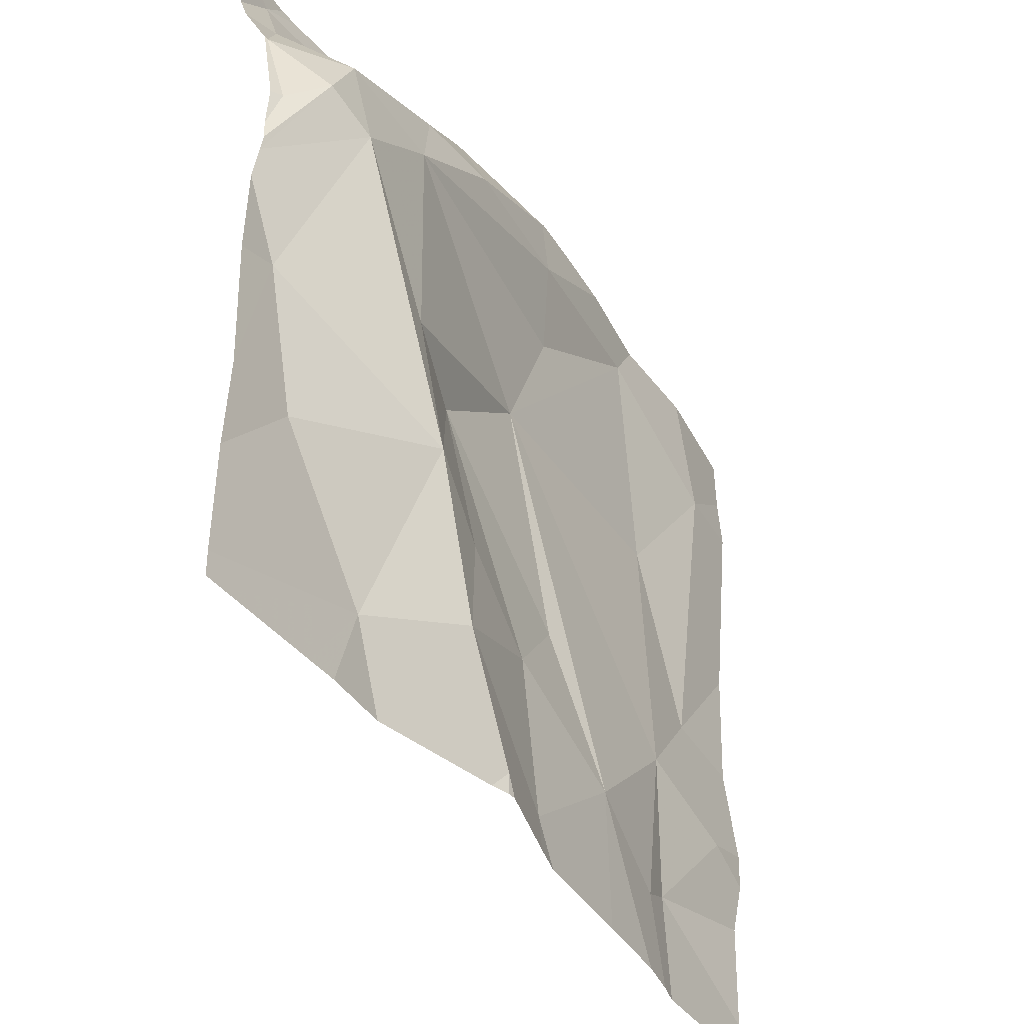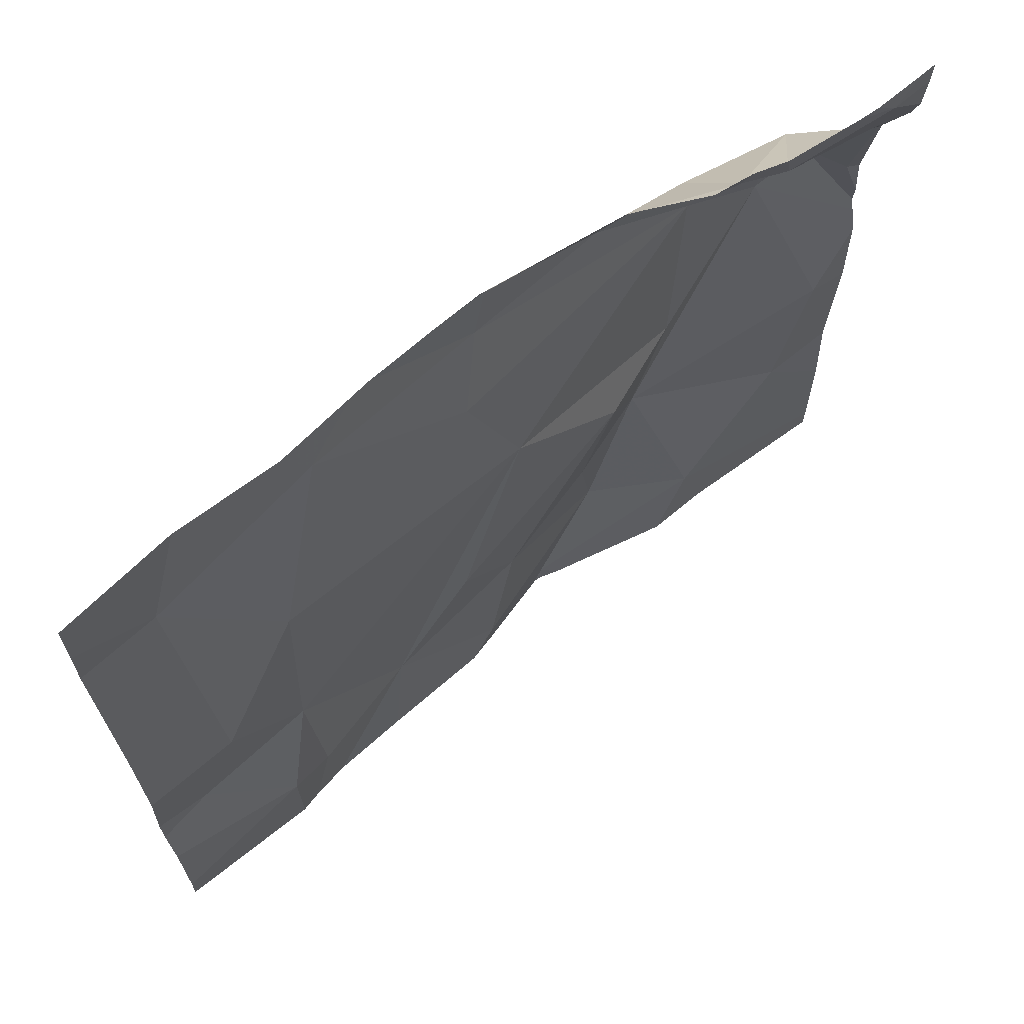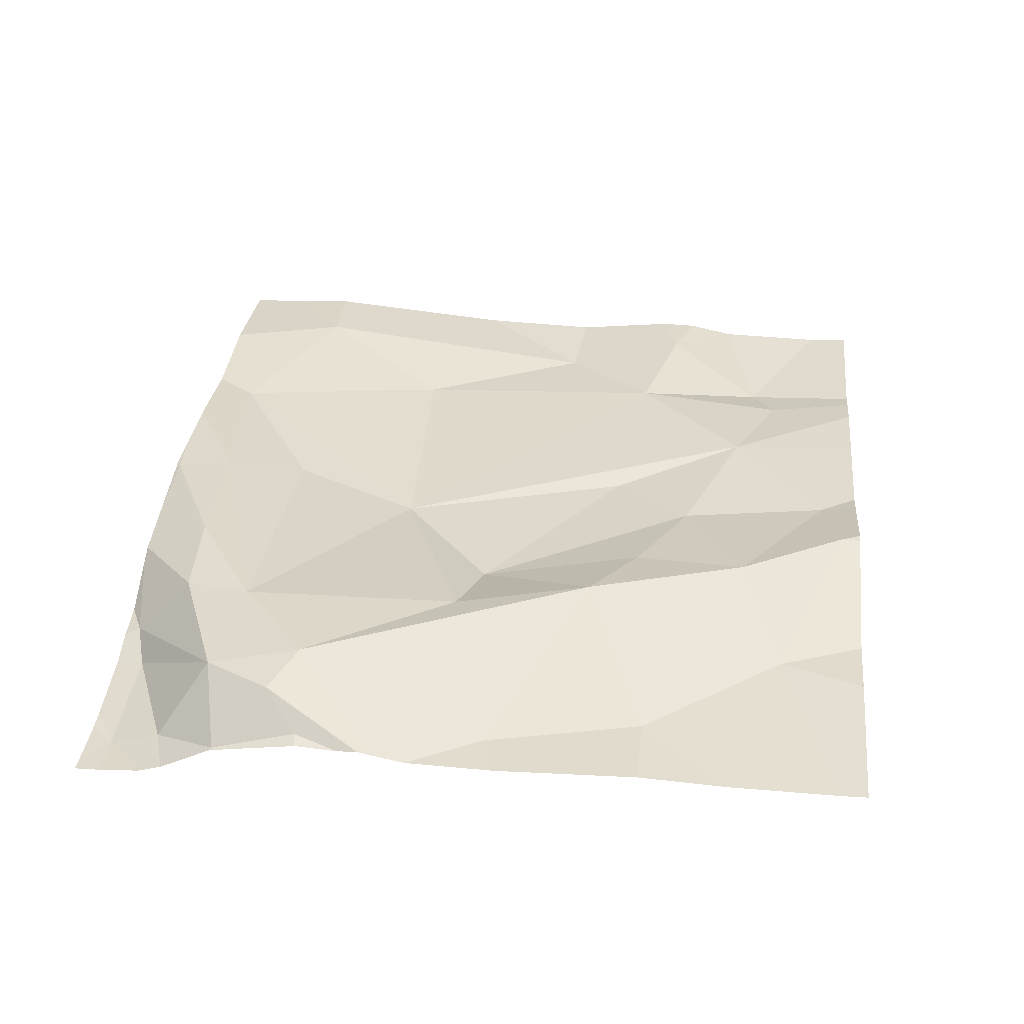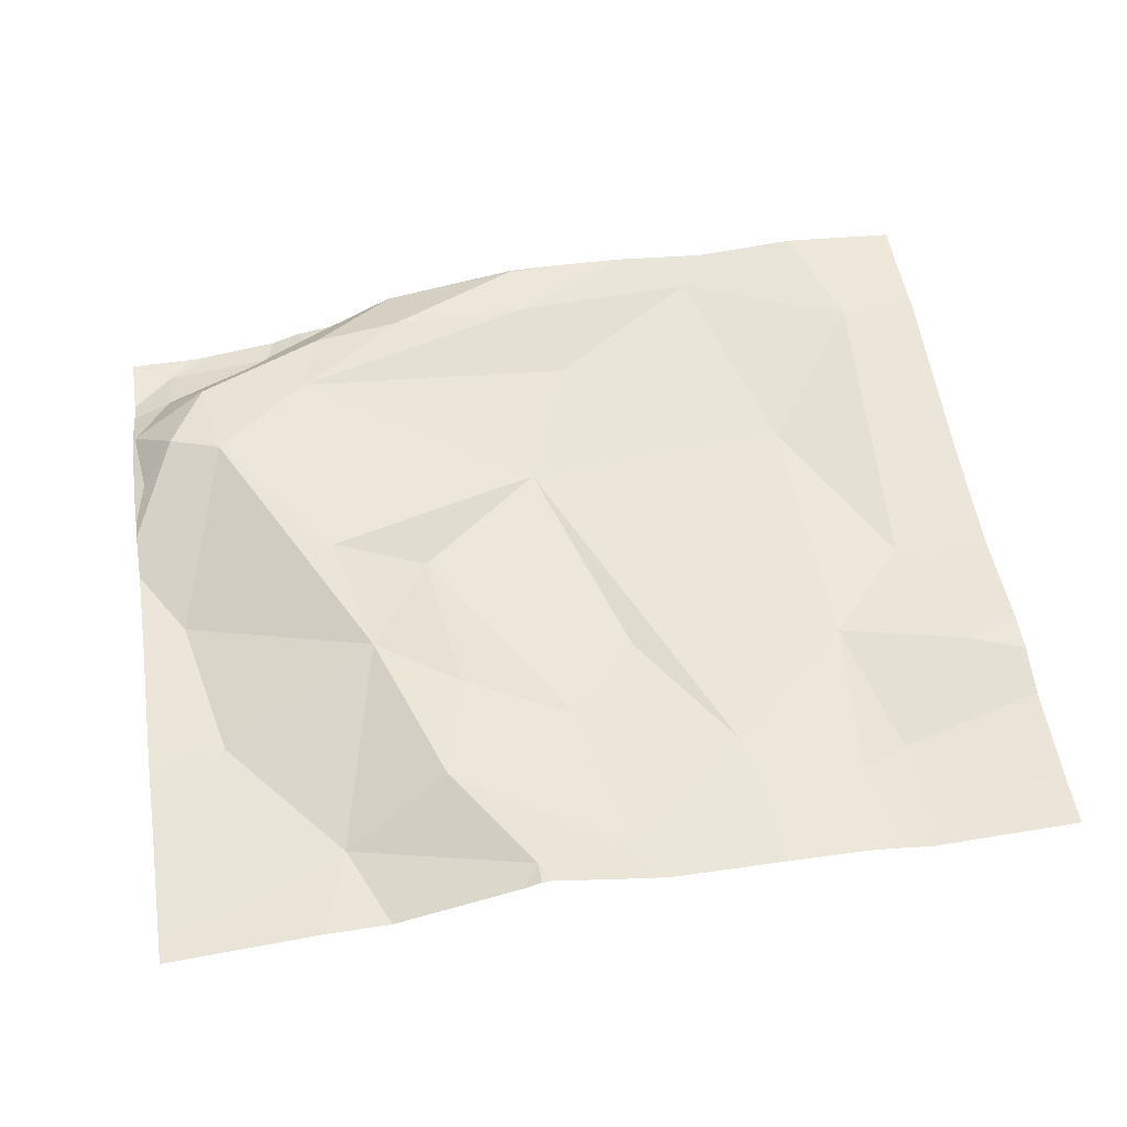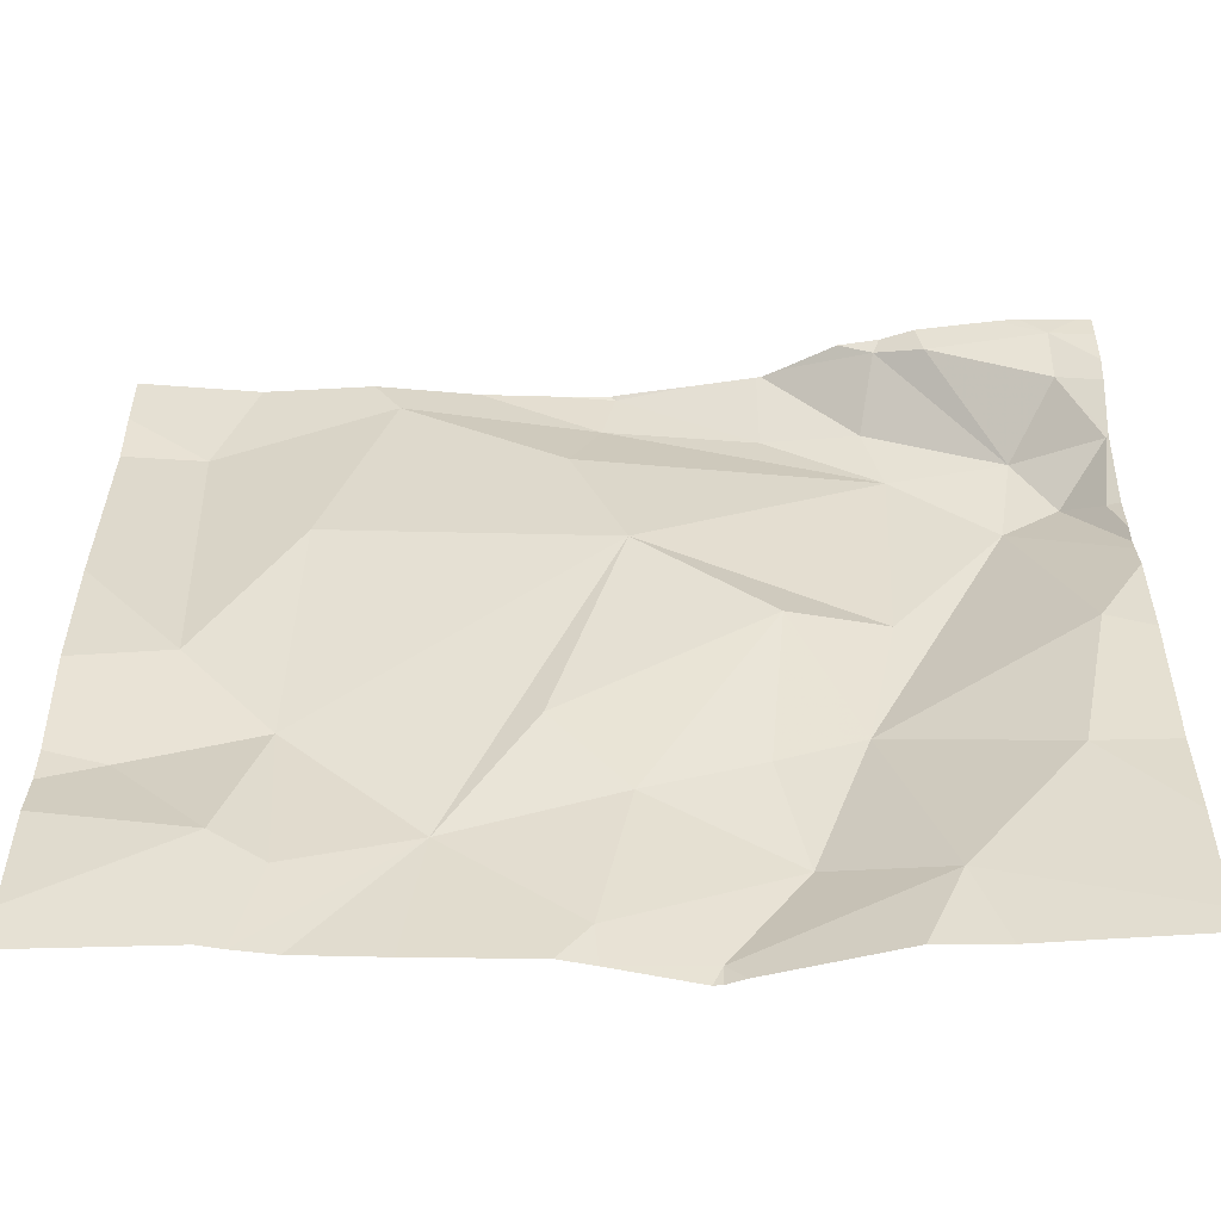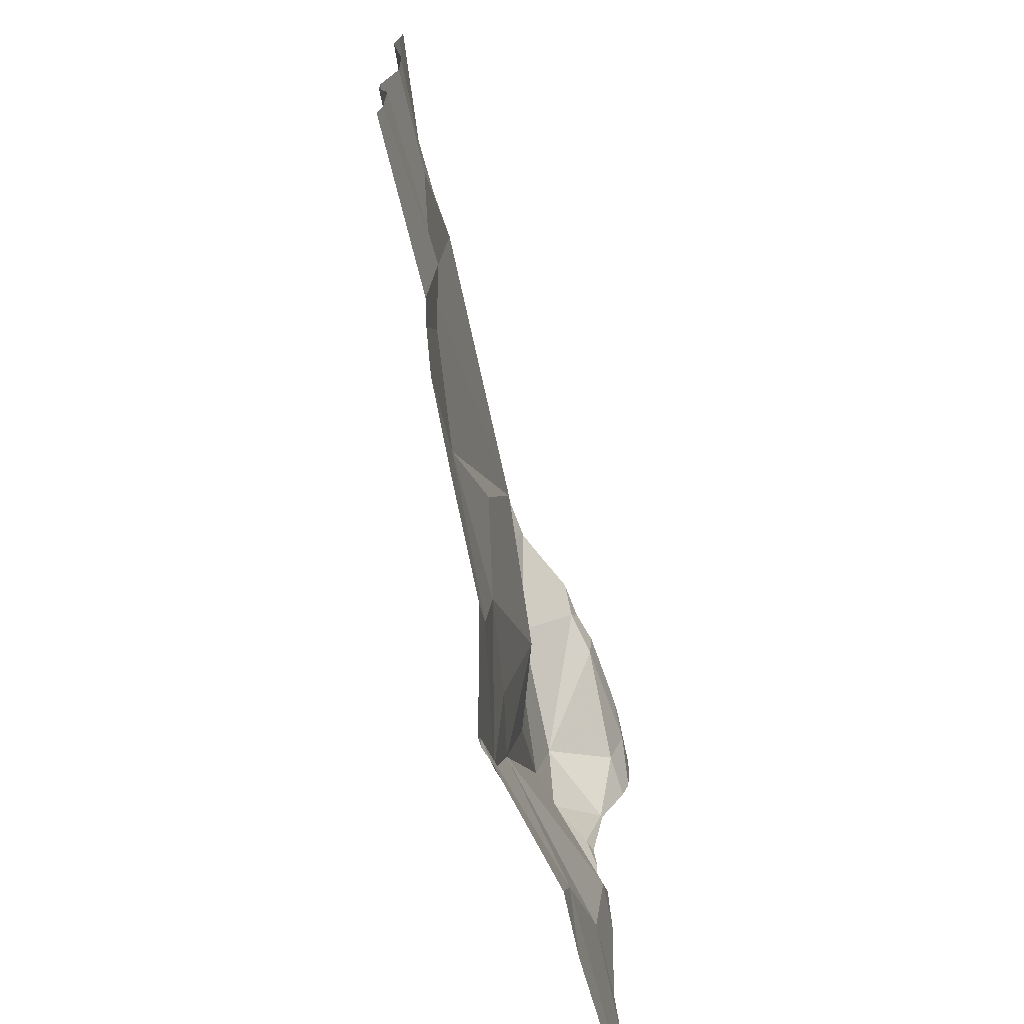
<metadata>
{"format":"obj","ext":"obj","renderer":"f3d","projection":"perspective","resolution":1024,"background":"white","views":[{"elev":-41.0,"azim":-60.5,"up":"+Y"},{"elev":67.0,"azim":139.0,"up":"+Y"},{"elev":33.1,"azim":-83.7,"up":"+Z"},{"elev":53.5,"azim":-8.9,"up":"+Z"},{"elev":-53.7,"azim":179.5,"up":"+Y"},{"elev":-73.9,"azim":101.8,"up":"+Y"}]}
</metadata>
<code>
v -118.1 234.8 483.3
v -118 235.2 483.3
v -118.2 234.5 483.3
v -118.4 235.3 483.3
v -118 234.4 483.3
v -118 234.5 483.3
v -118.1 235.1 483.3
v -118 235.2 483.3
v -118.1 234.6 483.3
v -118 234.8 483.3
v -118 234.9 483.3
v -118 234.6 483.3
v -118.2 235.3 483.3
v -118 234.6 483.3
v -118.6 235.3 483.3
v -118.6 235.3 483.3
v -118.4 235.3 483.3
v -118.5 234.7 483.3
v -118.6 234.6 483.3
v -118.7 234.8 483.3
v -119 234.6 483.2
v -118.8 234.7 483.3
v -118.9 234.4 483.3
v -118.7 234.5 483.3
v -118.7 234.4 483.3
v -119 235.3 483.2
v -119 235.1 483.3
v -119 235.2 483.2
v -118.9 235.3 483.2
v -119 234.8 483.2
v -118.2 234.3 483.3
v -119 235 483.3
v -118.9 234.3 483.3
v -118.4 234.5 483.3
v -118.9 234.3 483.3
v -118.8 234.9 483.3
v -118.9 235.1 483.3
v -118.6 235 483.3
v -118 234.3 483.3
v -118.7 234.3 483.3
v -118.1 234.3 483.3
v -118.7 234.6 483.3
v -118.7 235.2 483.3
v -118.5 235.2 483.3
v -118.2 234.6 483.3
v -118.5 234.4 483.3
v -118.5 235.1 483.3
v -118.3 235.2 483.3
v -118.9 234.3 483.3
v -119 235.1 483.3
v -118.2 235 483.3
v -118.3 234.5 483.3
v -118.7 235.3 483.3
v -119 235.3 483.2
v -118.8 235.2 483.3
v -118.6 235.3 483.3
v -119.1 235 483.3
v -119.1 235.1 483.2
v -119 235.3 483.2
v -118.9 235.3 483.2
v -118.8 234.3 483.3
v -119.1 234.9 483.2
v -119.1 234.9 483.2
v -118.1 235.3 483.3
v -118 235.3 483.3
v -119.1 234.9 483.2
v -119.1 235.1 483.2
v -119.1 235.1 483.2
v -119.1 234.6 483.2
v -119.1 234.5 483.2
v -119.1 235 483.2
v -119.1 235 483.3
v -119.1 234.8 483.2
v -119.1 235.3 483.2
v -119.1 235.2 483.2
v -119.1 235.2 483.2
v -119.1 234.4 483.2
v -118.2 234.3 483.3
v -118.5 234.3 483.3
v -118.5 234.3 483.3
v -118.4 234.3 483.3
v -118.6 234.3 483.3
v -118.7 234.3 483.3
v -118.9 234.3 483.3
v -118.3 234.3 483.3
v -118.9 234.3 483.3
v -118.9 234.3 483.2
v -119.1 234.3 483.2
v -119.1 234.3 483.2
v -118.7 235.3 483.3
v -118.5 235.3 483.3
v -118.3 235.3 483.3
v -118.9 235.3 483.2
v -118.8 235.3 483.2
v -118.7 235.3 483.3
v -118.9 235.3 483.2
v -118.7 235.3 483.3
v -119.1 235.3 483.2
v -119.1 235.3 483.2
f 2 7 1
f 8 7 2
f 39 3 41
f 6 3 5
f 10 1 9
f 14 9 12
f 11 1 10
f 12 9 6
f 19 18 20
f 22 21 23
f 24 22 23
f 25 23 61
f 28 27 29
f 30 32 62
f 19 34 18
f 93 29 60
f 37 36 38
f 42 19 20
f 22 30 21
f 43 37 44
f 3 9 45
f 24 25 46
f 44 47 48
f 62 50 66
f 22 36 32
f 51 48 38
f 31 52 78
f 7 8 64
f 92 48 13
f 45 38 34
f 45 9 1
f 7 51 1
f 34 46 79
f 37 55 27
f 32 30 22
f 48 51 7
f 44 48 4
f 24 42 22
f 46 19 24
f 54 28 29
f 47 44 37
f 24 23 25
f 57 50 58
f 80 25 82
f 91 56 17
f 10 9 14
f 36 20 38
f 38 47 37
f 19 42 24
f 36 22 20
f 36 37 32
f 44 56 43
f 43 56 53
f 56 44 17
f 78 34 85
f 61 35 84
f 26 29 93
f 52 3 45
f 82 25 83
f 34 52 45
f 55 60 27
f 2 1 11
f 32 37 27
f 50 32 27
f 48 47 38
f 90 43 53
f 81 34 79
f 80 46 25
f 66 57 71
f 93 60 96
f 29 27 60
f 1 51 45
f 53 56 16
f 38 20 18
f 69 30 73
f 95 55 97
f 28 54 75
f 20 22 42
f 55 37 43
f 55 43 90
f 28 58 27
f 23 21 70
f 58 50 27
f 67 28 76
f 48 7 13
f 15 56 91
f 57 58 68
f 51 38 45
f 38 18 34
f 34 19 46
f 88 77 89
f 9 3 6
f 62 32 50
f 63 30 62
f 79 46 80
f 78 52 34
f 87 23 88
f 16 56 15
f 66 50 57
f 67 58 28
f 68 58 67
f 31 3 52
f 17 44 4
f 69 21 30
f 70 21 69
f 33 35 49
f 71 57 72
f 49 35 86
f 4 48 92
f 72 57 68
f 73 30 63
f 40 25 61
f 74 54 98
f 61 23 35
f 75 54 74
f 41 3 31
f 76 28 75
f 59 54 26
f 77 23 70
f 39 5 3
f 83 25 40
f 26 54 29
f 84 35 33
f 85 34 81
f 86 35 87
f 13 7 64
f 87 35 23
f 88 23 77
f 64 8 65
f 94 60 95
f 95 60 55
f 96 60 94
f 97 55 90
f 98 54 59
f 99 74 98

</code>
